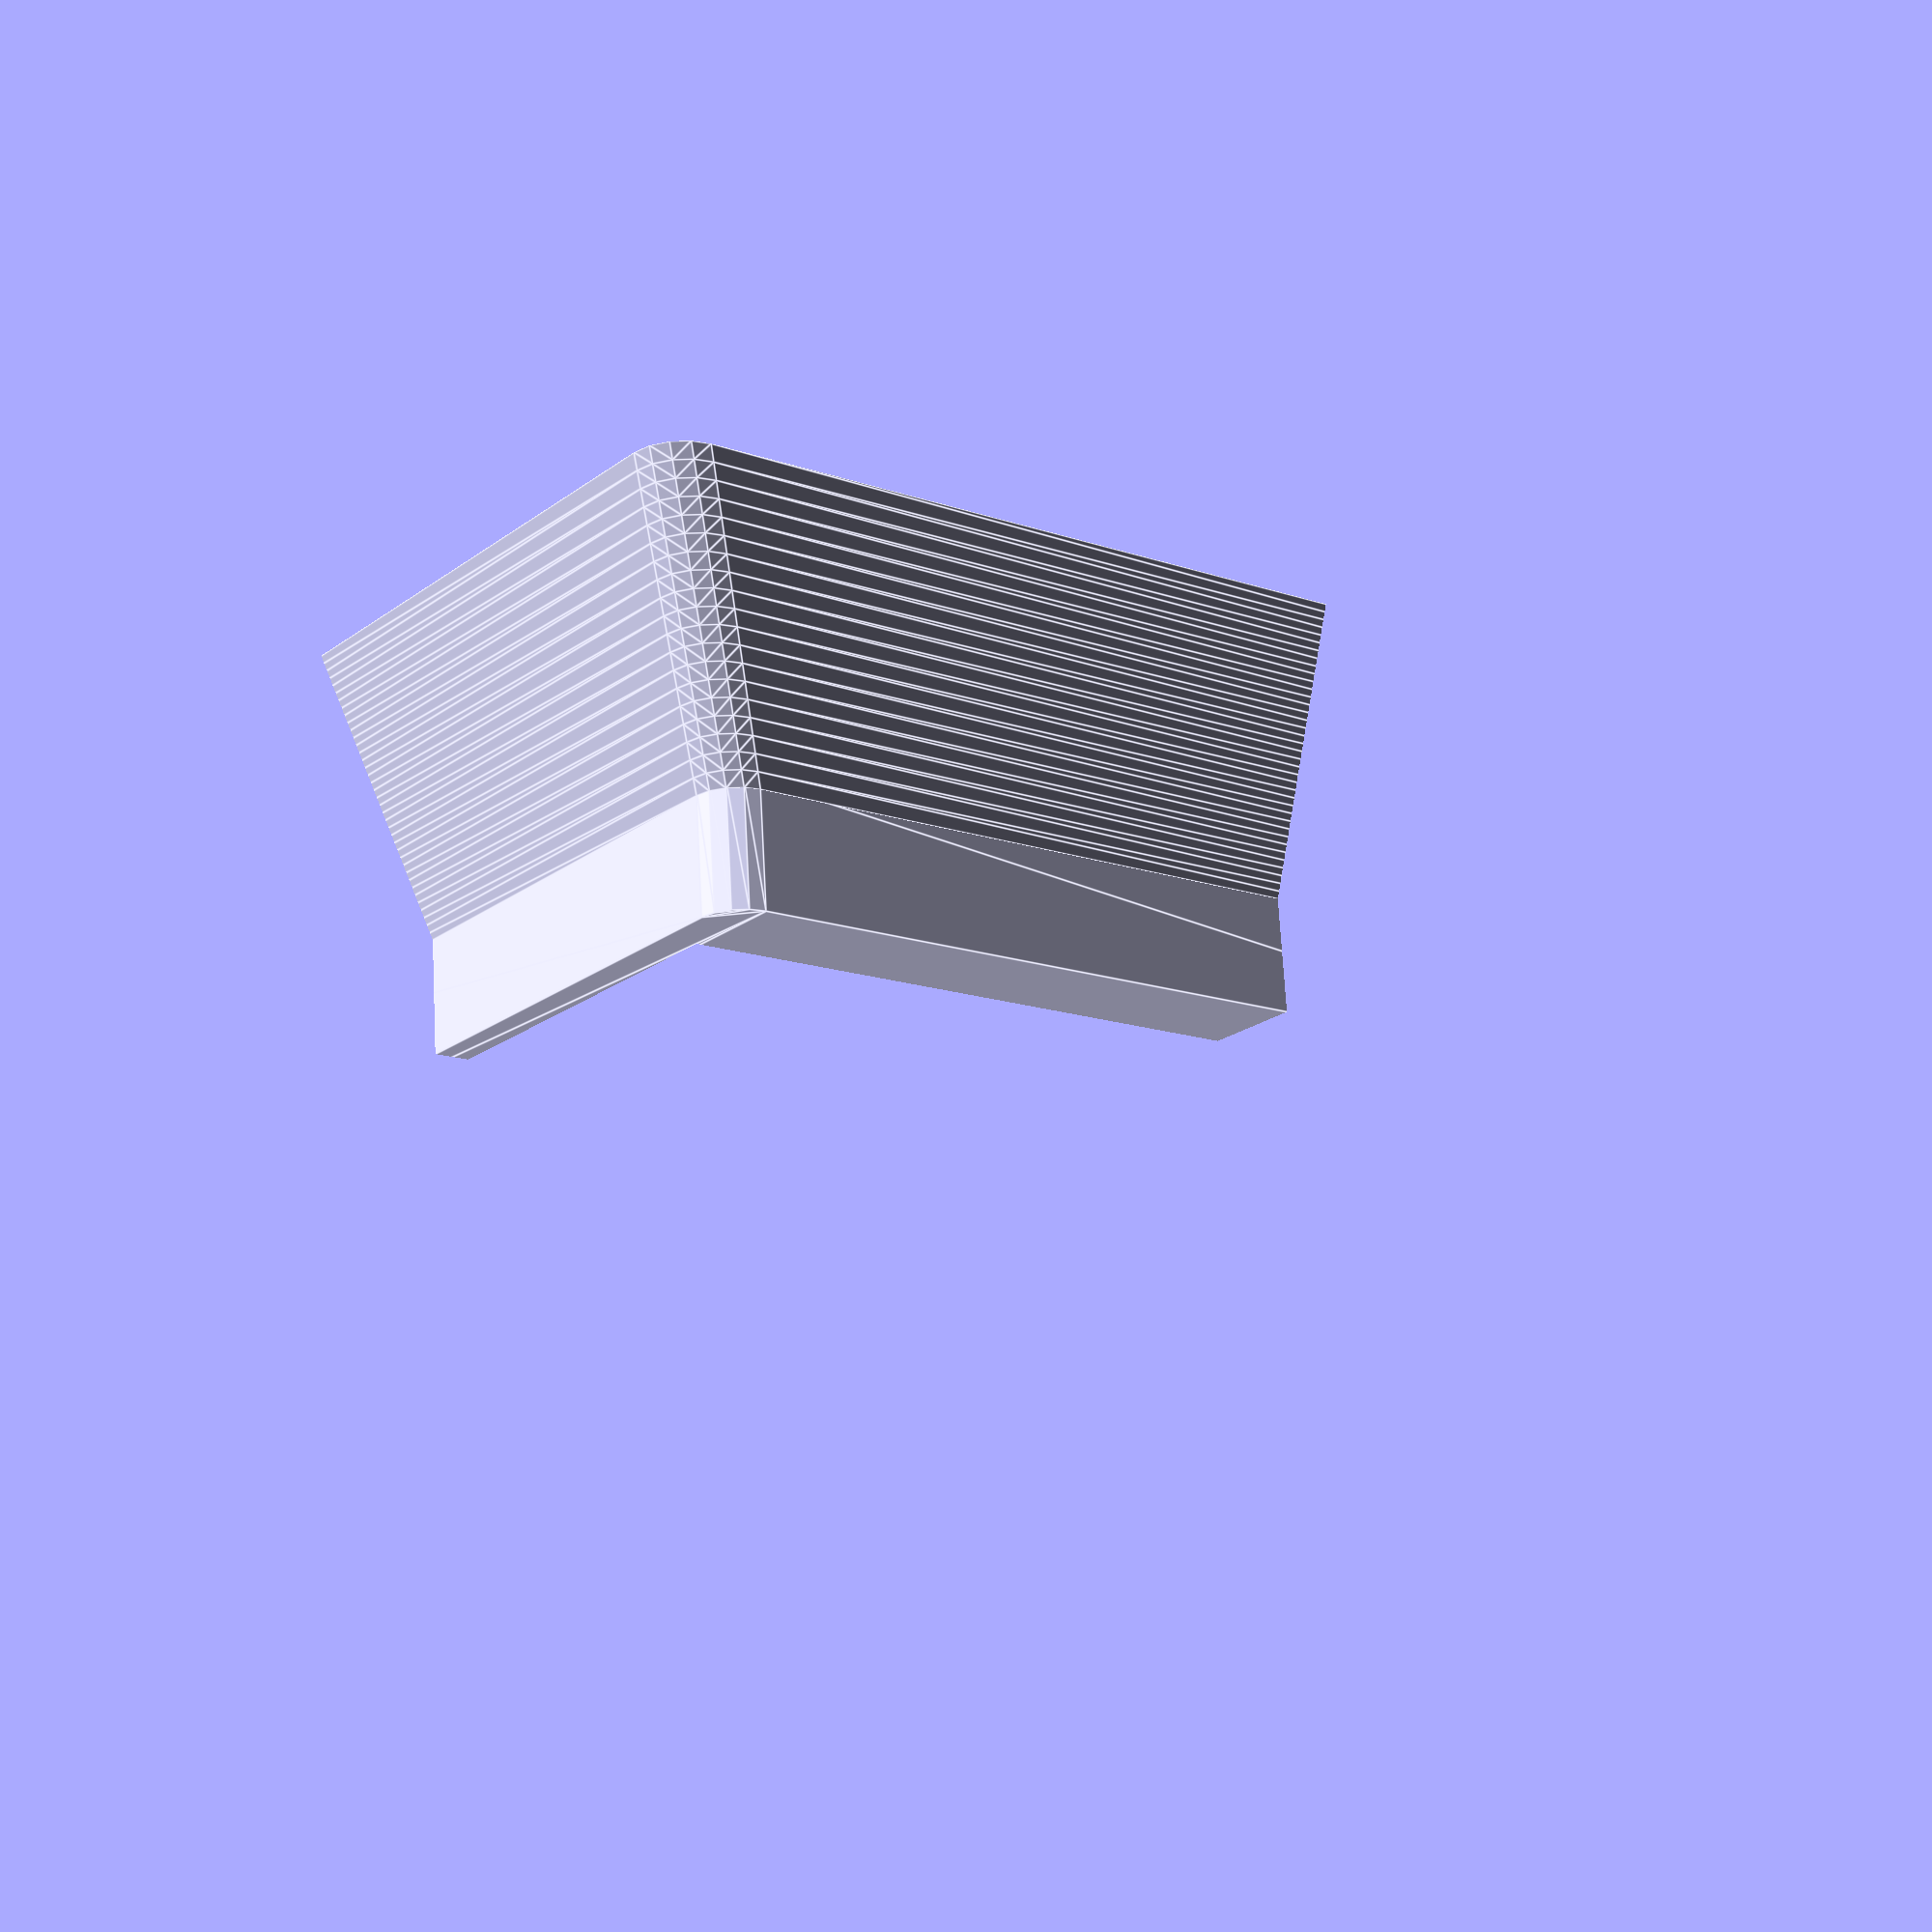
<openscad>
/*------------------------------variables--------------------------------------------*/
inLength = 159;
inWidth = 119;


outLength = 188;
outWidth = 144;

screenLength = 165;
screenWidth = 98;
screenThickness = 15;

sideDistance = 34;
upDownDistance = 20;

inOutDistance = 33;

backThickness = 15;
bevelRadius = 5;

cameraWidth = 22;
cameraHeight = 23;
/*--------------------------------main--------------------------------------------*/
//screen();
rotate([-90,0,0])
difference()
{
    whole();
//    translate([0,0,53])
//        cube([cameraLength,200,cameraLength],center = true);
//    
    translate([0,0,58])
        cube([cameraWidth,200,cameraHeight],center = true);
    
    translate([100,0,0])cube(200,center = true);
    translate([0,0,100])cube(200,center = true);
}

/*-------------------------------modules----------------------------------------------*/

module whole()
{
    difference()
    {
        union()
        {
            front();
            back();
        }
        translate([0,0,-3])screen();
        translate([0,0,-3])
        cube([screenLength-15,260,screenWidth-10],center = true);
    }
}

module back(){
    translate([0,backThickness-1,0]) 
    rotate([90,0,0])
        linear_extrude(height = backThickness)
                minkowski()
                {
                  square([inLength-2*bevelRadius, inWidth-2*bevelRadius], center = true);
                  circle(r=bevelRadius);
                }
}
module front()
{
    rotate([90,0,0])
    linear_extrude(height = inOutDistance, scale = [outLength/inLength,outWidth/inWidth])
        minkowski()
        {
          square([inLength-2*bevelRadius, inWidth-2*bevelRadius], center = true);
          circle(r=bevelRadius);
        }
}
module screen()
{
    translate([0,-(inOutDistance-screenThickness/2+1),0]) 
    cube([screenLength,screenThickness,screenWidth],center = true);
}

        
</openscad>
<views>
elev=288.5 azim=142.5 roll=176.8 proj=p view=edges
</views>
